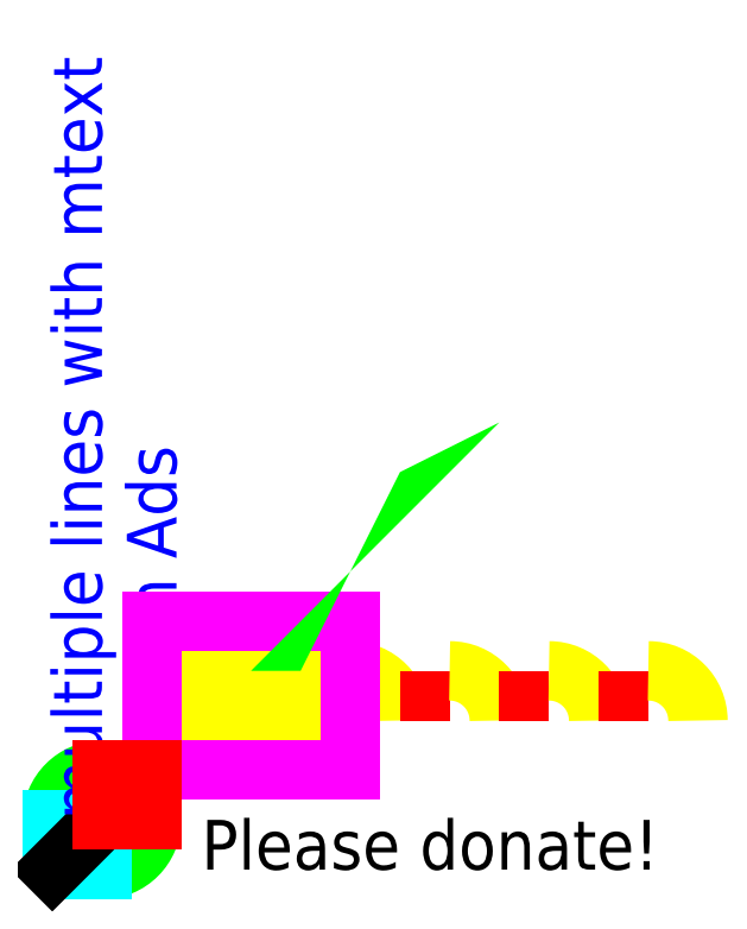
<metadata>
{"format":"dxf","ext":"dxf","renderer":"ezdxf+matplotlib","layout":"modelspace","background":"white","min_lineweight":24,"dpi":150}
</metadata>
<code>
0
SECTION
2
ENTITIES
0
CIRCLE
8
0
10
1
20
1
30
0
40
1
0
3DFACE
8
0
10
0
20
0
30
0
11
1
21
0
31
0
12
1
22
1
32
0
13
0
23
1
33
0
0
INSERT
2
test
8
0
10
3
20
3
30
3
70
5
44
2
0
LINE
8
0
10
0
20
0
30
0
11
1
21
1
31
1
0
TEXT
8
0
10
1
20
1
30
1
40
1
1
multiple lines with mtext
50
90
0
TEXT
8
0
10
2.5
20
1
30
1
40
1
1
Click on Ads
50
90
0
TEXT
8
0
10
3
20
0
30
1
40
1
1
Please donate!
0
SOLID
8
0
10
2
20
2
30
2
11
6
21
2
31
2
12
2
22
5
32
2
13
6
23
5
33
2
0
LINE
8
0
10
2
20
2
30
2
11
6
21
2
31
2
0
LINE
8
0
10
6
20
2
30
2
11
6
21
5
31
2
0
LINE
8
0
10
6
20
5
30
2
11
2
21
5
31
2
0
LINE
8
0
10
2
20
5
30
2
11
2
21
2
31
2
0
SOLID
8
0
10
4
20
4
30
0
11
5
21
4
31
0
12
9
22
9
32
0
13
7
23
8
33
0
0
LINE
8
0
10
1
20
1
30
1
11
2
21
1
31
1
0
LINE
8
0
10
2
20
1
30
1
11
2
21
2
31
1
0
LINE
8
0
10
2
20
2
30
1
11
1
21
2
31
1
0
LINE
8
0
10
1
20
2
30
1
11
1
21
1
31
1
0
ENDSEC
0
EOF

</code>
